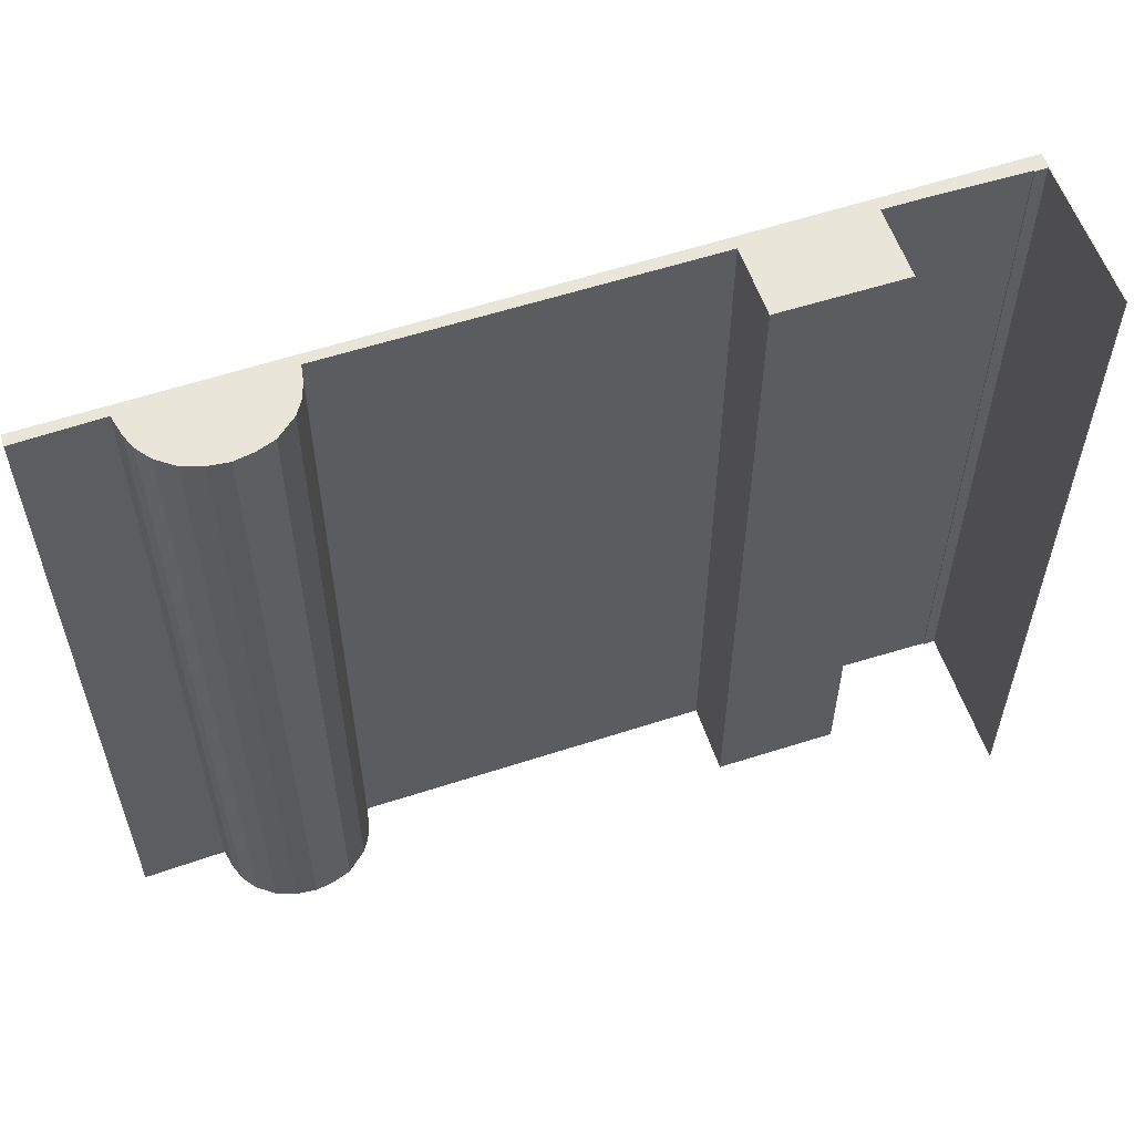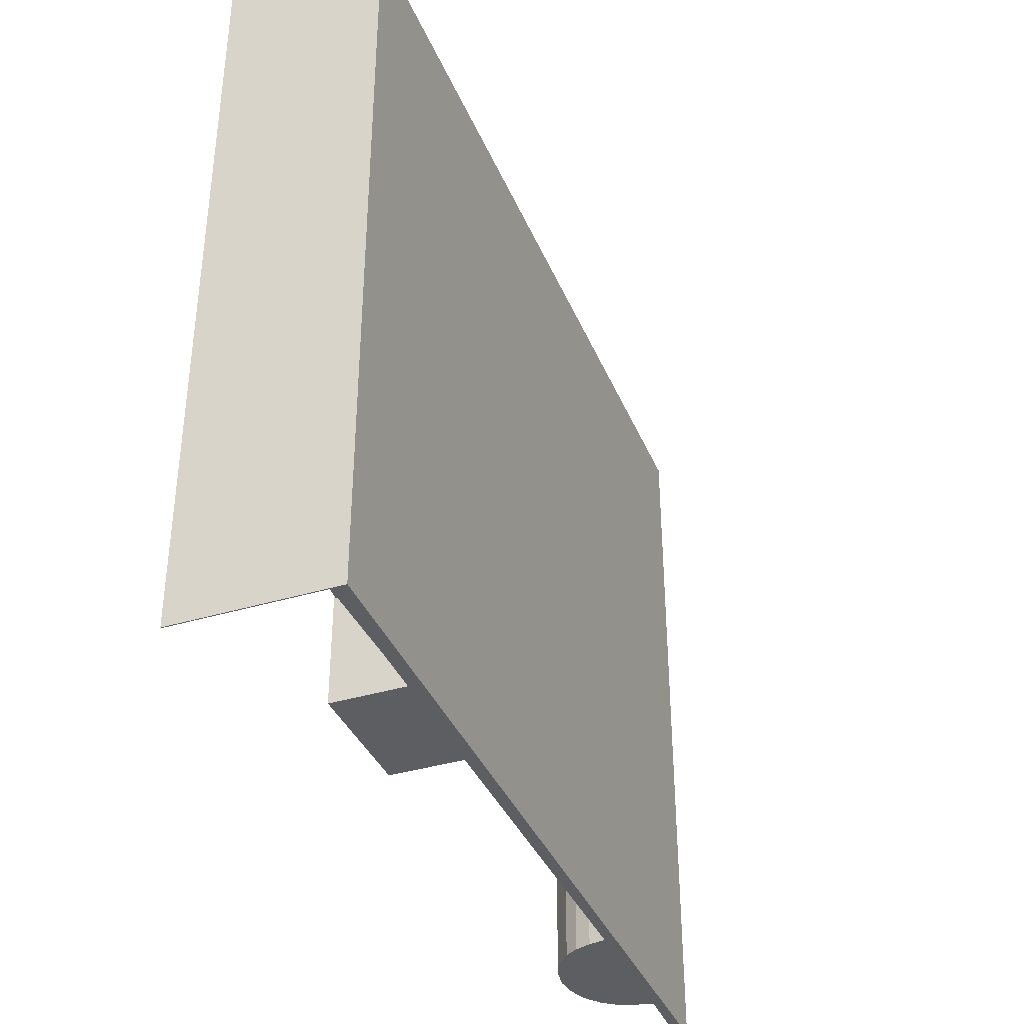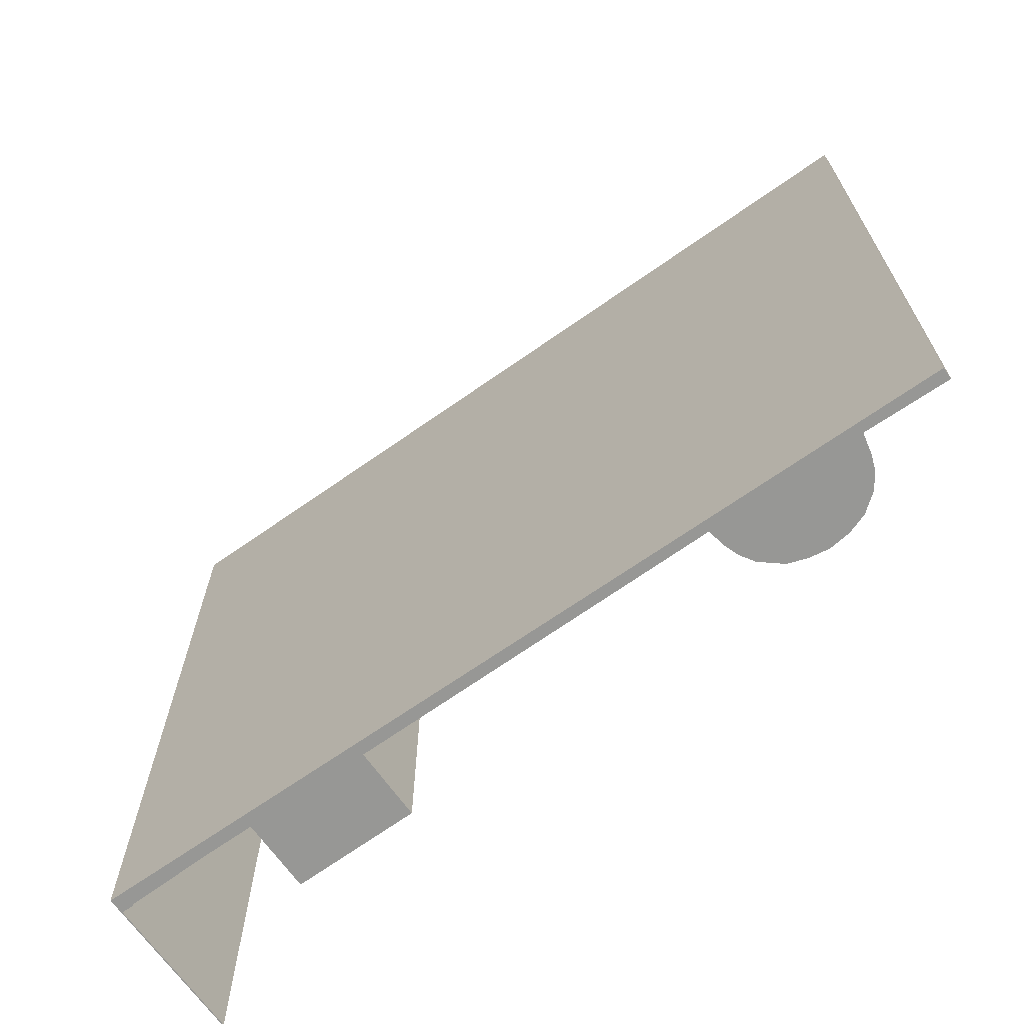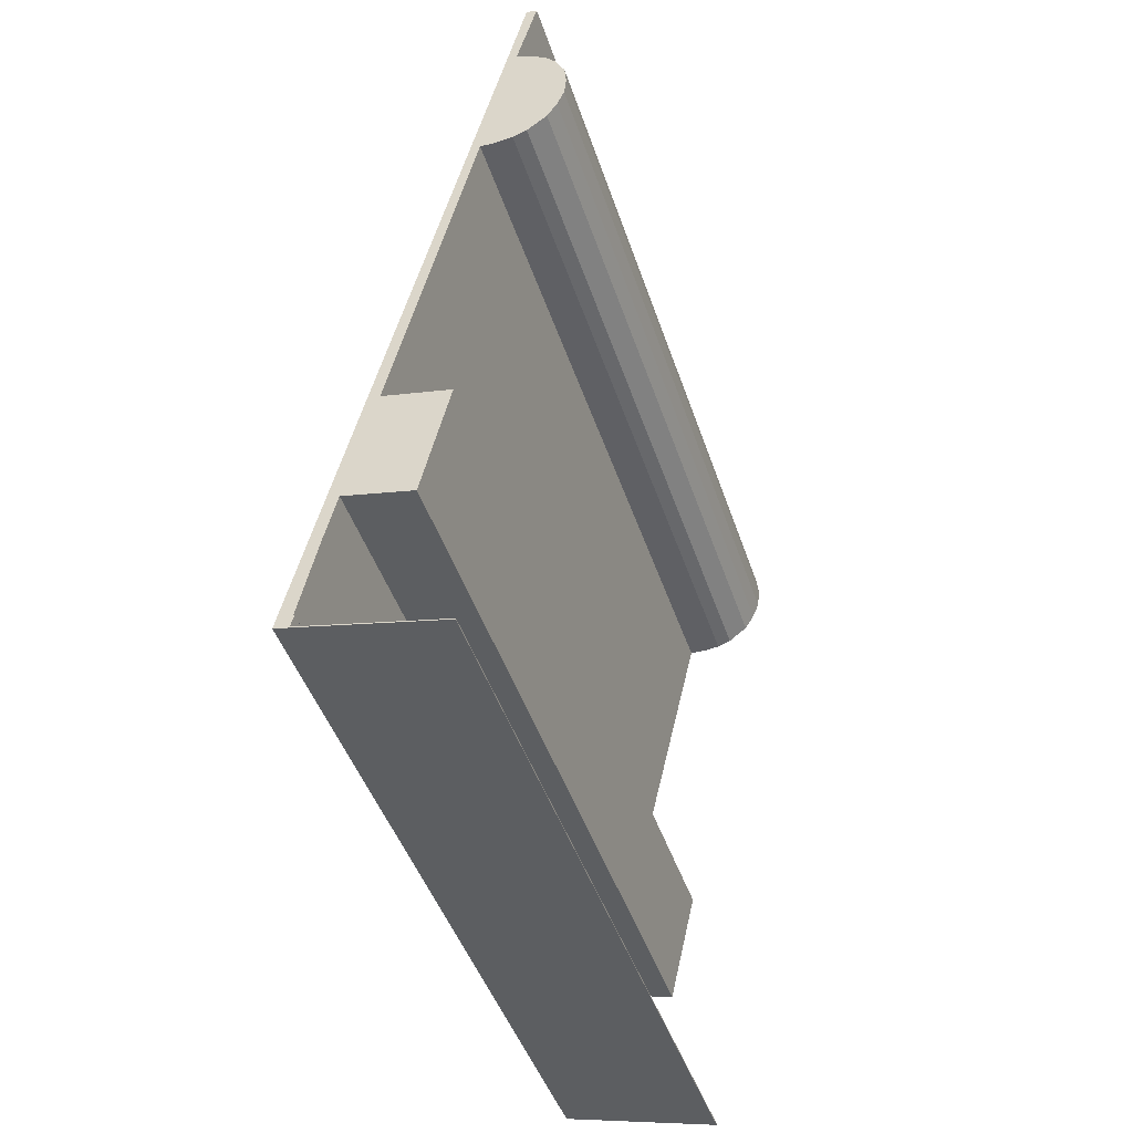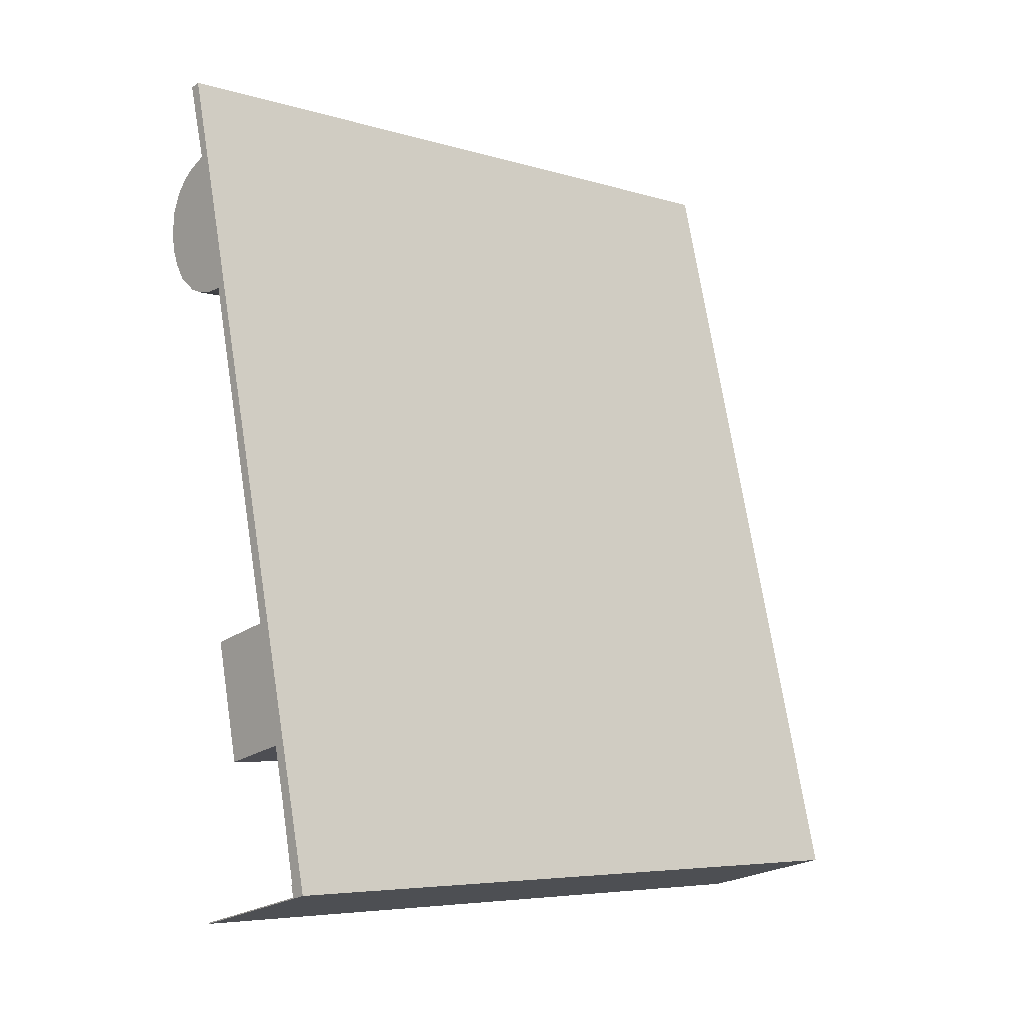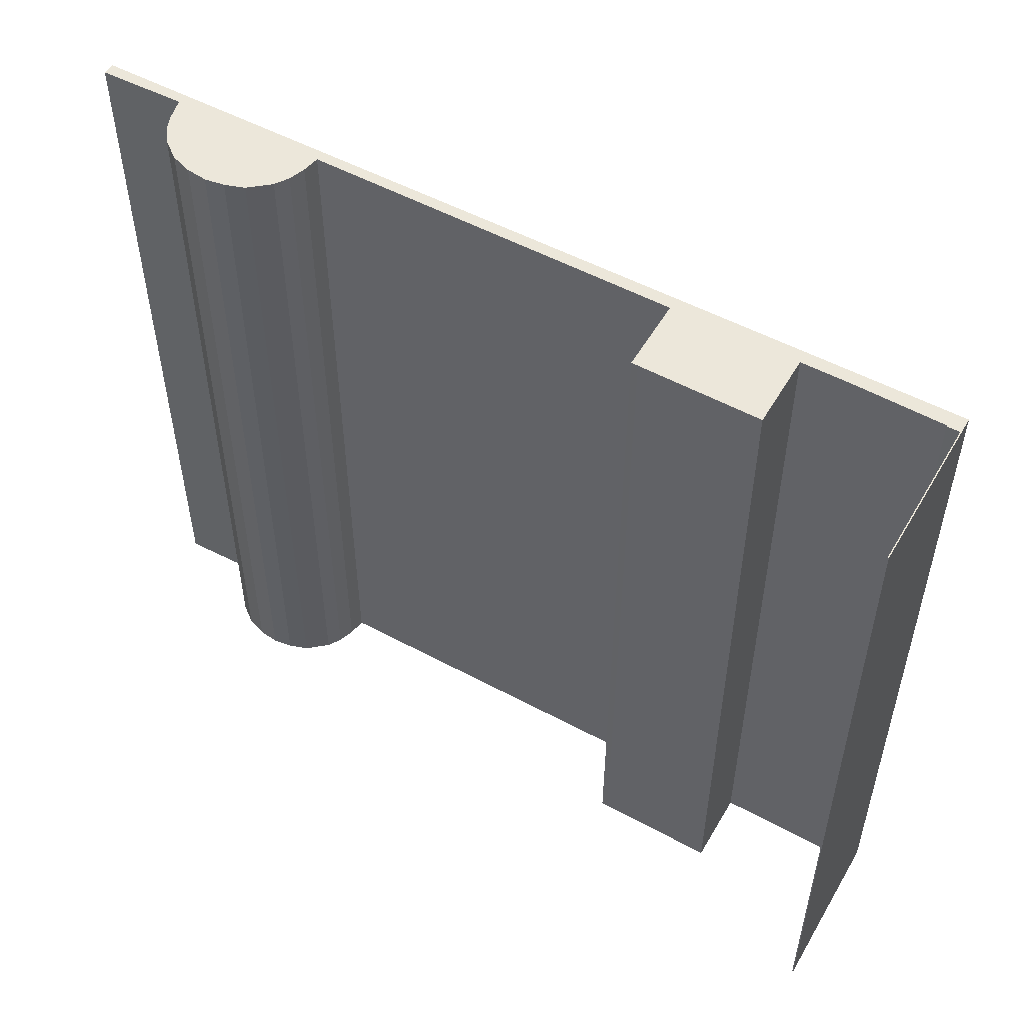
<metadata>
{"format":"obj","ext":"obj","renderer":"f3d","projection":"perspective","resolution":1024,"background":"white","views":[{"elev":57.7,"azim":84.6,"up":"+Y"},{"elev":-37.6,"azim":-145.4,"up":"+Y"},{"elev":-68.1,"azim":-41.2,"up":"+Y"},{"elev":-45.8,"azim":18.1,"up":"+Z"},{"elev":-6.0,"azim":-132.1,"up":"+Z"},{"elev":53.6,"azim":133.1,"up":"+Y"}]}
</metadata>
<code>
v  4.61 24.38 7.675
v  2.434 24.38 8.4
v  4.66 24.38 7.872
v  3.821 24.38 4.236
v  0.564 24.38 0.178
v  0.557 24.38 0.305
v  0.596 24.38 0.295
v  5.065 24.38 -1.204
v  0.492 24.38 -0.08
v  5.073 24.38 -1.17
v  4.762 24.38 -1.132
v  0 24.38 1.493e-15
v  6.234 24.38 24.41
v  6.549 24.38 27.08
v  6.909 24.38 27
v  6.157 24.38 25.46
v  0.531 24.38 2.194
v  5.096 24.38 19.68
v  6.838 24.38 24.12
v  7.236 24.38 23.85
v  7.61 24.38 23.41
v  7.894 24.38 22.77
v  7.96 24.38 22.11
v  7.883 24.38 21.47
v  7.651 24.38 20.9
v  7.315 24.38 20.37
v  6.651 24.38 19.87
v  6.178 24.38 19.71
v  5.641 24.38 19.65
v  1.51 24.38 4.539
v  3.768 24.38 4.004
v  1.149 24.38 3.032
v  0.495 24.38 -0.07
v  7.651 -1.28e-15 20.9
v  7.315 -1.247e-15 20.37
v  6.651 -1.217e-15 19.87
v  6.178 -1.207e-15 19.71
v  5.641 -1.203e-15 19.65
v  5.096 -1.205e-15 19.68
v  3.768 -2.452e-16 4.004
v  1.51 -2.779e-16 4.539
v  5.065 7.372e-17 -1.204
v  0 0 0
v  4.762 6.931e-17 -1.132
v  2.434 -5.144e-16 8.4
v  4.66 -4.82e-16 7.872
v  4.61 -4.7e-16 7.675
v  3.821 -2.594e-16 4.236
v  1.149 -1.857e-16 3.032
v  0.557 -1.868e-17 0.305
v  0.596 -1.806e-17 0.295
v  0.495 4.286e-18 -0.07
v  0.564 -1.09e-17 0.178
v  0.492 4.899e-18 -0.08
v  5.073 7.164e-17 -1.17
v  6.909 -1.653e-15 27
v  6.234 -1.495e-15 24.41
v  7.883 -1.315e-15 21.47
v  7.894 -1.395e-15 22.77
v  7.96 -1.354e-15 22.11
v  6.549 -1.658e-15 27.08
v  6.838 -1.477e-15 24.12
v  7.236 -1.46e-15 23.85
v  7.61 -1.434e-15 23.41
v  0.531 -1.343e-16 2.194
v  6.157 -1.559e-15 25.46
g defaultobject
f 1 2 3
f 2 1 4
f 5 6 7
f 8 9 10
f 9 8 11
f 9 11 12
f 13 14 15
f 14 13 16
f 16 13 17
f 17 13 18
f 18 13 19
f 18 19 20
f 18 20 21
f 18 21 22
f 18 22 23
f 18 23 24
f 18 24 25
f 18 25 26
f 18 26 27
f 18 27 28
f 18 28 29
f 17 18 2
f 17 2 30
f 30 2 4
f 30 4 31
f 17 30 32
f 17 32 6
f 17 6 12
f 12 6 5
f 12 5 33
f 12 33 9
f 34 26 25
f 26 34 35
f 35 27 26
f 27 35 36
f 36 28 27
f 28 36 37
f 37 29 28
f 29 37 38
f 38 18 29
f 18 38 39
f 40 30 31
f 30 40 41
f 42 11 8
f 11 42 12
f 12 42 43
f 43 42 44
f 39 2 18
f 2 39 45
f 46 1 3
f 1 46 47
f 47 4 1
f 4 47 31
f 31 47 40
f 40 47 48
f 41 32 30
f 32 41 49
f 49 6 32
f 6 49 50
f 51 5 7
f 5 51 33
f 33 51 52
f 52 51 53
f 52 9 33
f 9 52 54
f 55 8 10
f 8 55 42
f 56 13 15
f 13 56 57
f 58 25 24
f 25 58 34
f 59 23 22
f 23 59 60
f 60 24 23
f 24 60 58
f 45 3 2
f 3 45 46
f 50 7 6
f 7 50 51
f 54 10 9
f 10 54 55
f 61 15 14
f 15 61 56
f 57 19 13
f 19 57 62
f 62 20 19
f 20 62 63
f 63 21 20
f 21 63 64
f 64 22 21
f 22 64 59
f 43 17 12
f 17 43 16
f 16 43 65
f 16 65 66
f 16 66 14
f 14 66 61
f 66 56 61
f 56 66 57
f 57 66 65
f 57 65 39
f 57 39 62
f 62 39 63
f 63 39 64
f 64 39 59
f 59 39 60
f 60 39 58
f 58 39 34
f 34 39 35
f 35 39 36
f 36 39 37
f 37 39 38
f 39 65 45
f 45 65 41
f 45 41 46
f 46 41 47
f 47 41 48
f 41 65 49
f 49 65 50
f 50 65 43
f 50 43 51
f 51 43 53
f 53 43 52
f 52 43 54
f 54 43 55
f 55 43 42
f 42 43 44
f 40 48 41

</code>
